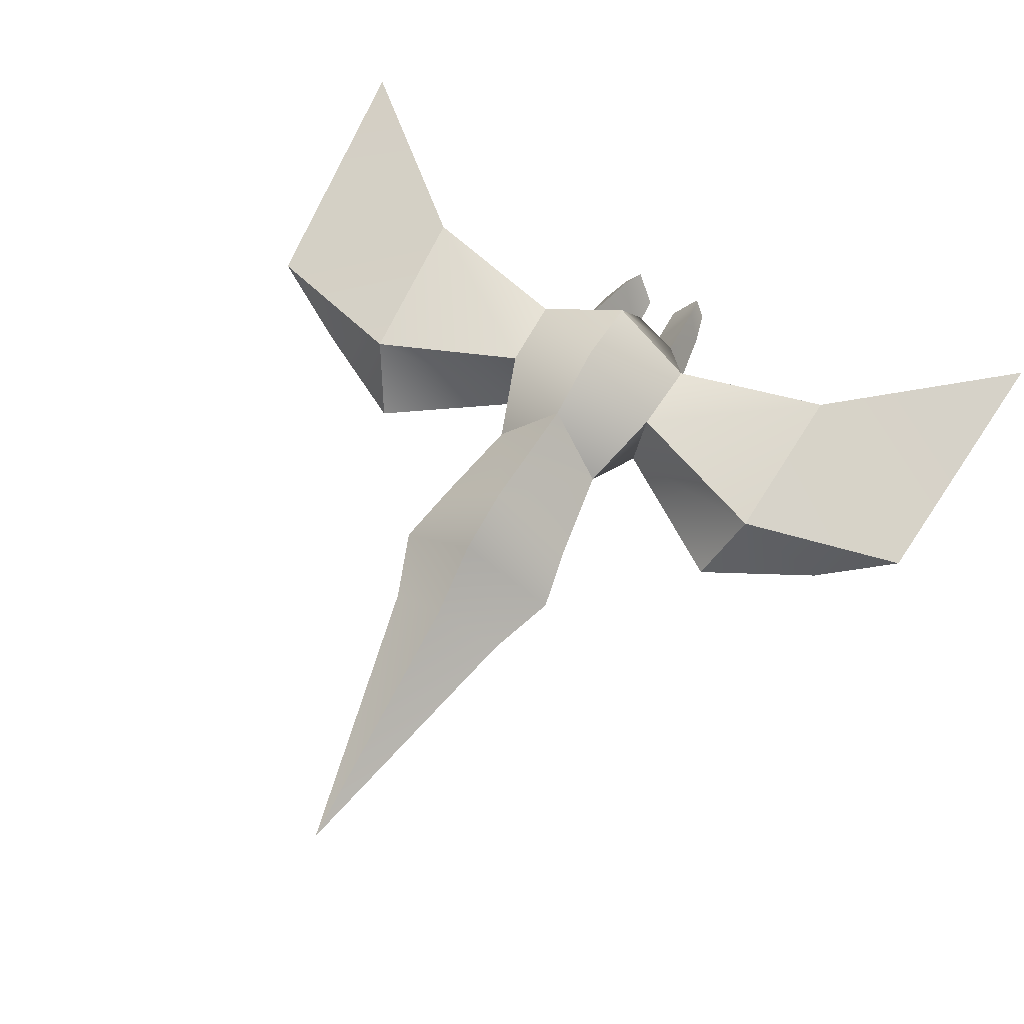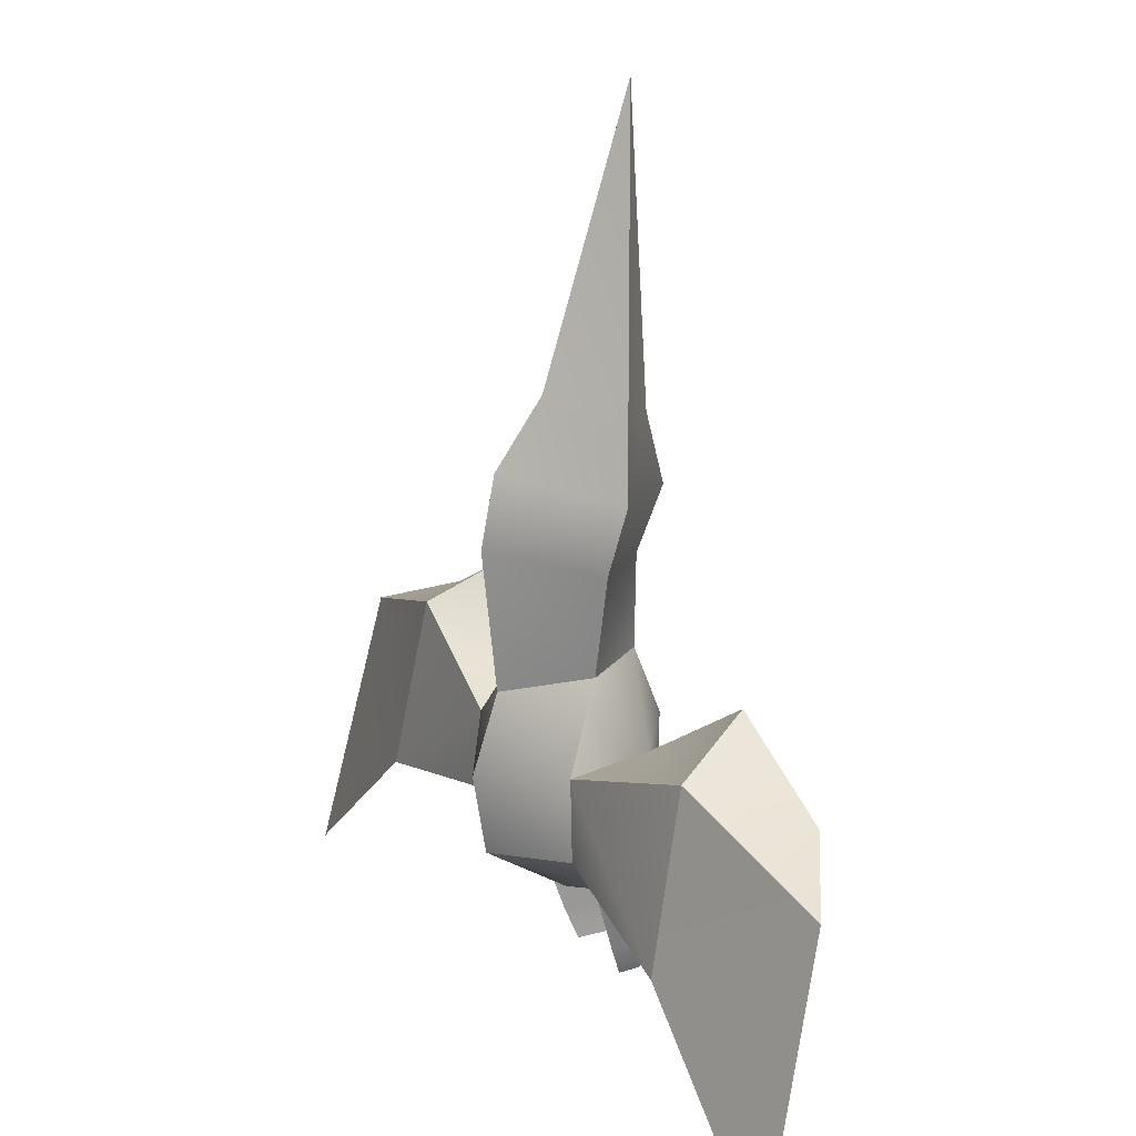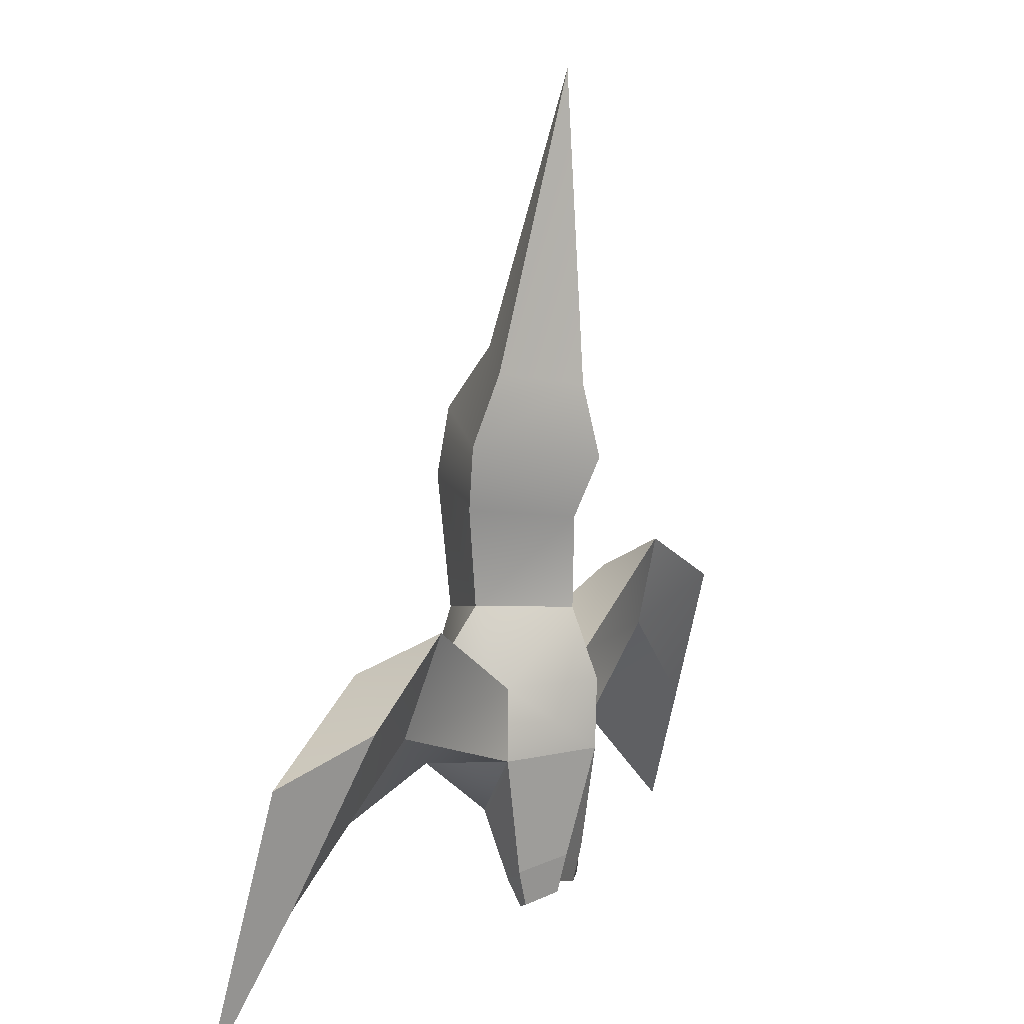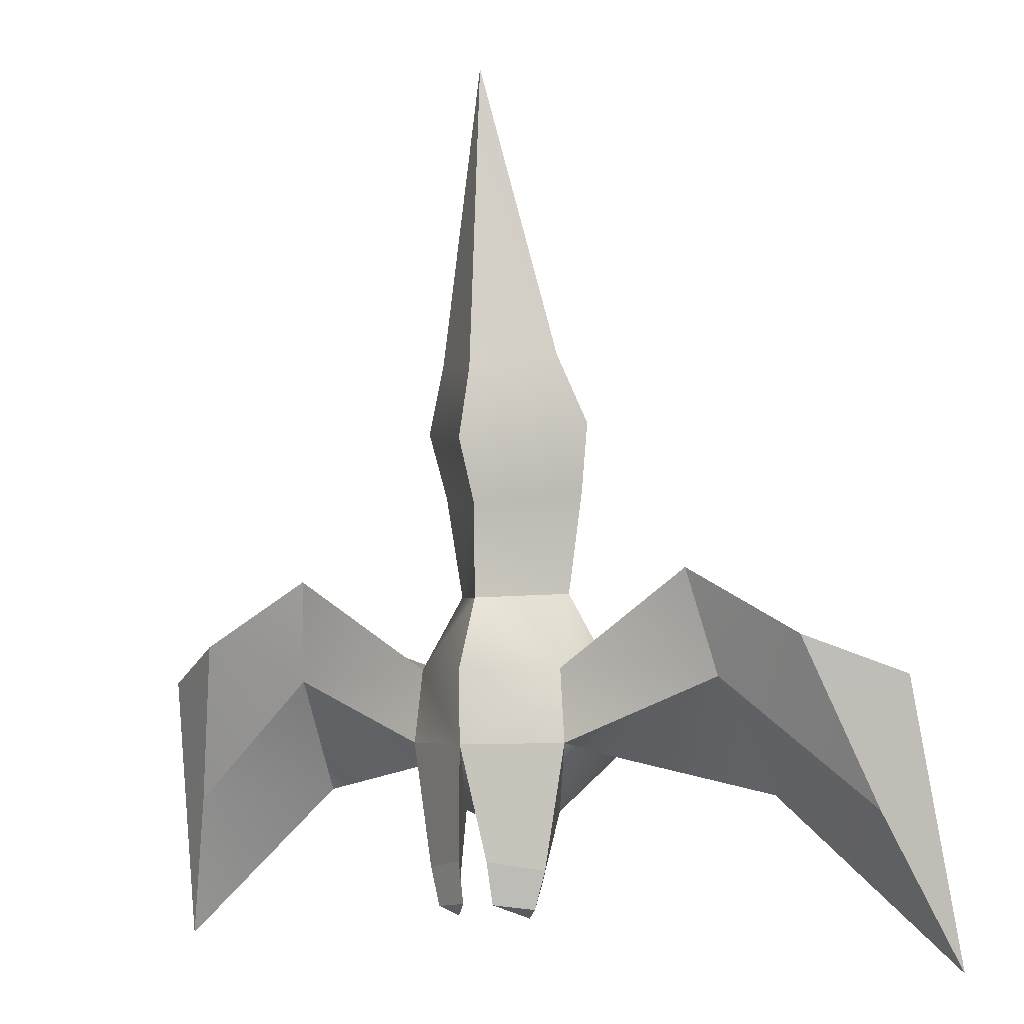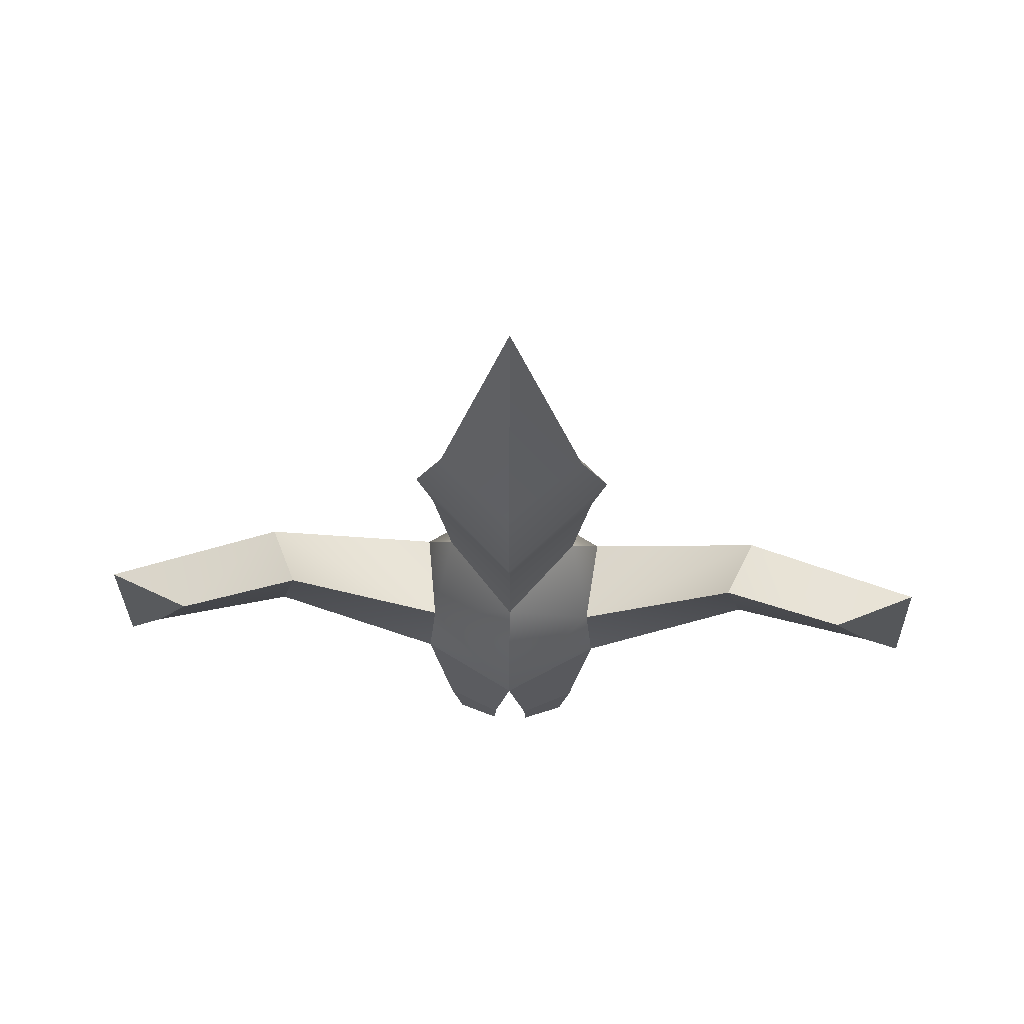
<metadata>
{"format":"obj","ext":"obj","renderer":"f3d","projection":"perspective","resolution":1024,"background":"white","views":[{"elev":61.1,"azim":30.0,"up":"+Y"},{"elev":19.7,"azim":-118.0,"up":"+Z"},{"elev":12.5,"azim":-60.3,"up":"+Z"},{"elev":-5.2,"azim":31.6,"up":"+Z"},{"elev":62.8,"azim":1.8,"up":"+Z"}]}
</metadata>
<code>
g default
v 0 0.6975 2.715
v -0.6764 0.1932 2.566
v -0 -0.3743 2.416
v 0.6764 0.1932 2.566
v 0 -0.182 5.496
v 0 1.185 2.047
v -0.9432 0.3388 1.868
v -0 -0.5637 1.69
v 0.9432 0.3388 1.868
v 0 1.325 1.333
v -0.8076 0.4635 1.195
v -0 -0.2841 1.056
v 0.8076 0.4635 1.195
v 8.8e-05 1.175 -0.06398
v -0.6364 0.4955 0.1733
v 8.1e-05 -0.2683 0.1184
v 0.6365 0.4954 0.1731
v 7.2e-05 1.307 -1.667
v -0.9514 0.8997 -1.463
v 7.5e-05 0.4532 -2.215
v 5.9e-05 -0.5385 -1.332
v 0.9517 0.8997 -1.463
v 0.5519 0.4518 -2.001
v -0.5517 0.4518 -2.001
v 0.9149 0.8992 -0.6391
v 7.7e-05 1.438 -0.8639
v -0.9146 0.8993 -0.6387
v 6.7e-05 -0.5555 -0.5955
v 0.8802 -0.0156 -1.317
v 0.8106 0.02374 -0.5826
v -0.8104 0.02378 -0.5824
v -0.88 -0.01556 -1.317
v 2.254 -0.08321 0.3521
v 2.544 0.6971 -0.09602
v 2.447 0.2099 -0.6805
v 2.646 1.032 -1.825
v -2.254 -0.08325 0.3525
v -2.447 0.2099 -0.6799
v -2.543 0.697 -0.0949
v -2.646 1.032 -1.824
v 3.46 -0.1134 -0.3073
v 4.315 0.4147 -0.6773
v 3.987 0.4709 -1.937
v 4.556 1.049 -3.445
v -3.46 -0.1135 -0.3066
v -3.988 0.4707 -1.936
v -4.315 0.4145 -0.6756
v -4.556 1.049 -3.444
v 0.666 -0.02891 -2.56
v 0.4781 0.2142 -2.739
v 0.1622 -0.3009 -2.479
v -0.6665 -0.02889 -2.56
v -0.1628 -0.3009 -2.479
v -0.4786 0.2142 -2.739
v 0.5577 -0.04196 -2.944
v 0.4135 0.09918 -3.04
v 0.1711 -0.2008 -2.902
v -0.5583 -0.04193 -2.944
v -0.1717 -0.2008 -2.902
v -0.4141 0.09921 -3.04
g pCone1
f 19 18 24
f 24 32 19
f 22 29 23
f 18 22 23
f 1 2 5
f 2 3 5
f 3 4 5
f 4 1 5
f 2 1 7
f 7 1 6
f 2 7 3
f 3 7 8
f 4 3 9
f 9 3 8
f 4 9 1
f 1 9 6
f 6 10 7
f 7 10 11
f 8 7 12
f 12 7 11
f 8 12 9
f 9 12 13
f 6 9 10
f 10 9 13
f 11 10 15
f 15 10 14
f 11 15 12
f 12 15 16
f 13 12 17
f 17 12 16
f 13 17 10
f 10 17 14
f 15 14 27
f 27 14 26
f 15 31 16
f 16 31 28
f 17 16 30
f 30 16 28
f 17 25 14
f 14 25 26
f 23 21 20
f 18 23 20
f 24 18 20
f 21 24 20
f 25 22 26
f 26 22 18
f 27 26 19
f 19 26 18
f 28 31 21
f 21 31 32
f 29 30 21
f 21 30 28
f 41 43 42
f 42 43 44
f 17 30 25
f 31 15 27
f 45 47 46
f 46 47 48
f 56 55 57
f 59 58 60
f 25 30 34
f 34 30 33
f 29 35 30
f 30 35 33
f 29 22 35
f 35 22 36
f 22 25 36
f 36 25 34
f 32 31 38
f 38 31 37
f 27 39 31
f 31 39 37
f 19 40 27
f 27 40 39
f 32 38 19
f 19 38 40
f 33 41 34
f 34 41 42
f 33 35 41
f 41 35 43
f 35 36 43
f 43 36 44
f 34 42 36
f 36 42 44
f 37 45 38
f 38 45 46
f 37 39 45
f 45 39 47
f 39 40 47
f 47 40 48
f 38 46 40
f 40 46 48
f 23 29 49 50
f 29 21 51 49
f 21 23 50 51
f 21 32 52 53
f 32 24 54 52
f 24 21 53 54
f 50 49 55 56
f 49 51 57 55
f 51 50 56 57
f 53 52 58 59
f 52 54 60 58
f 54 53 59 60

</code>
